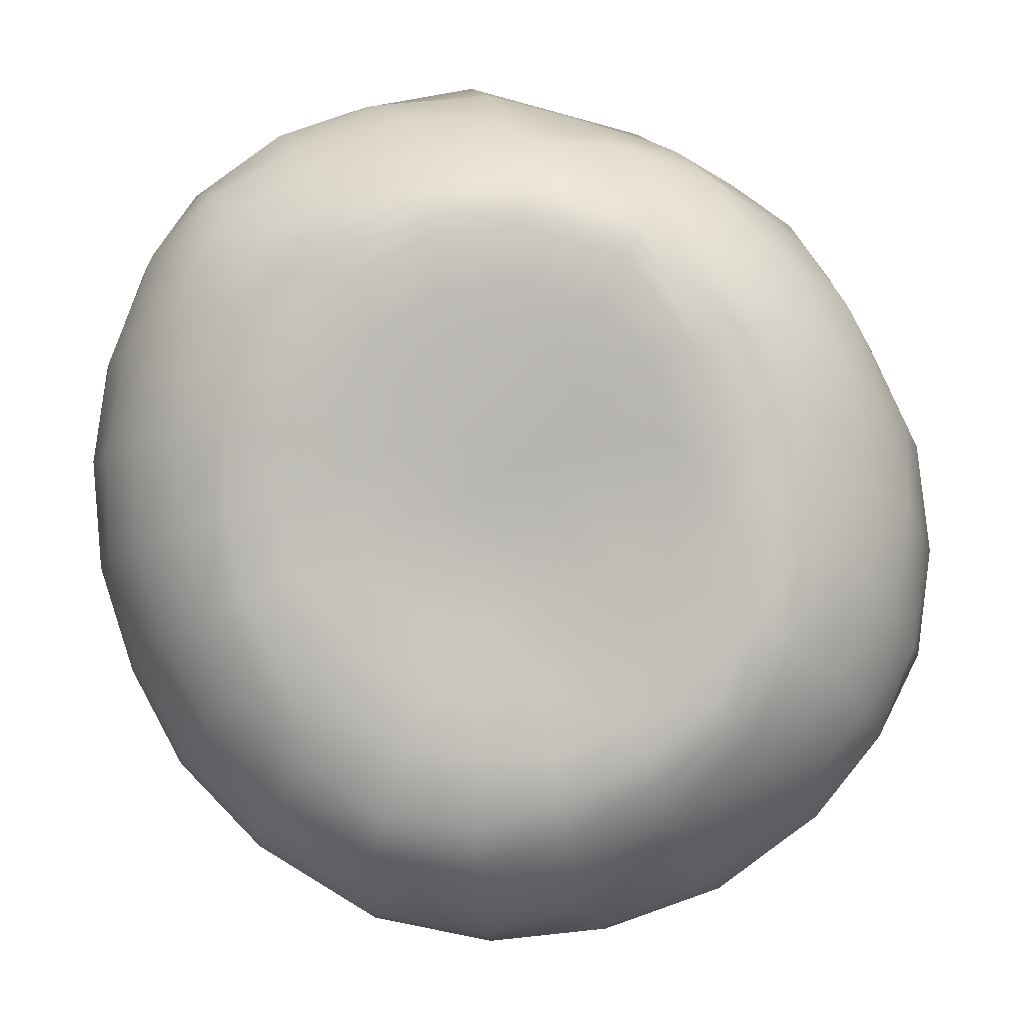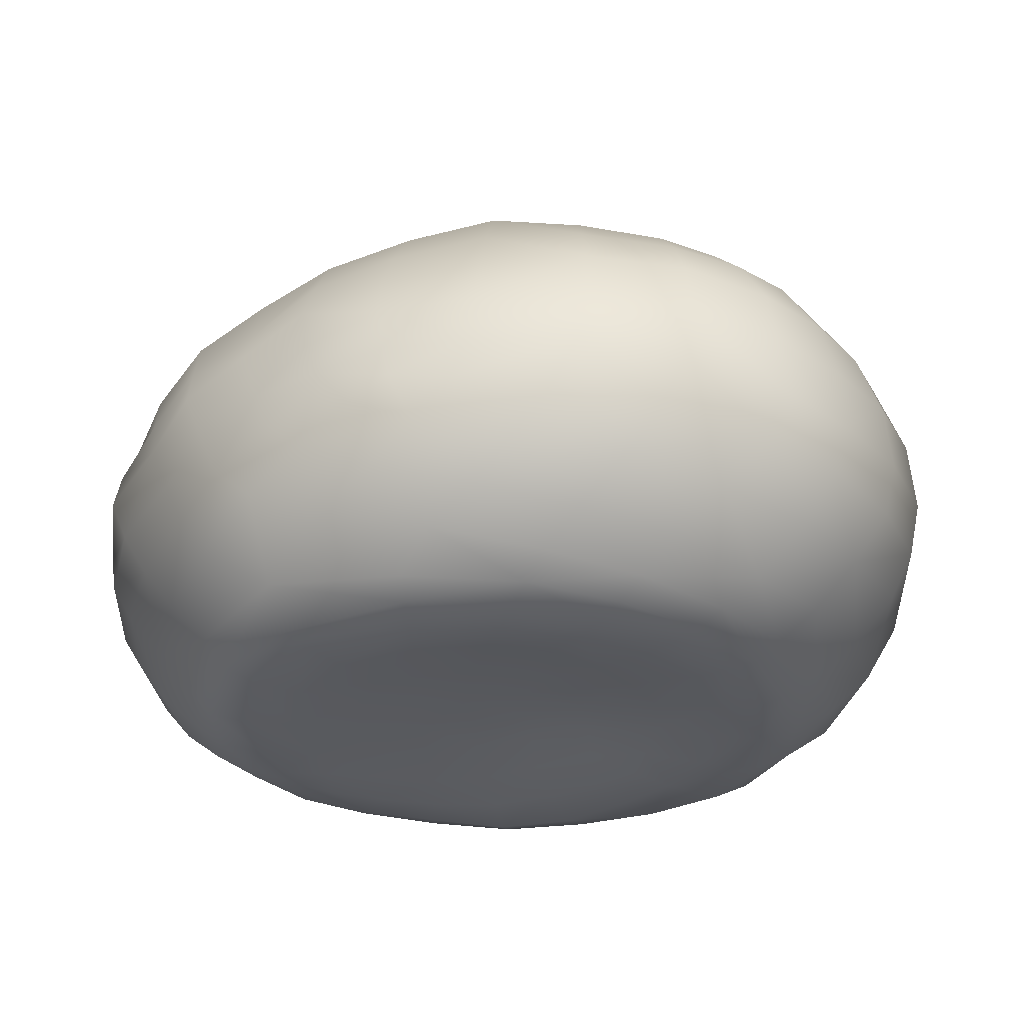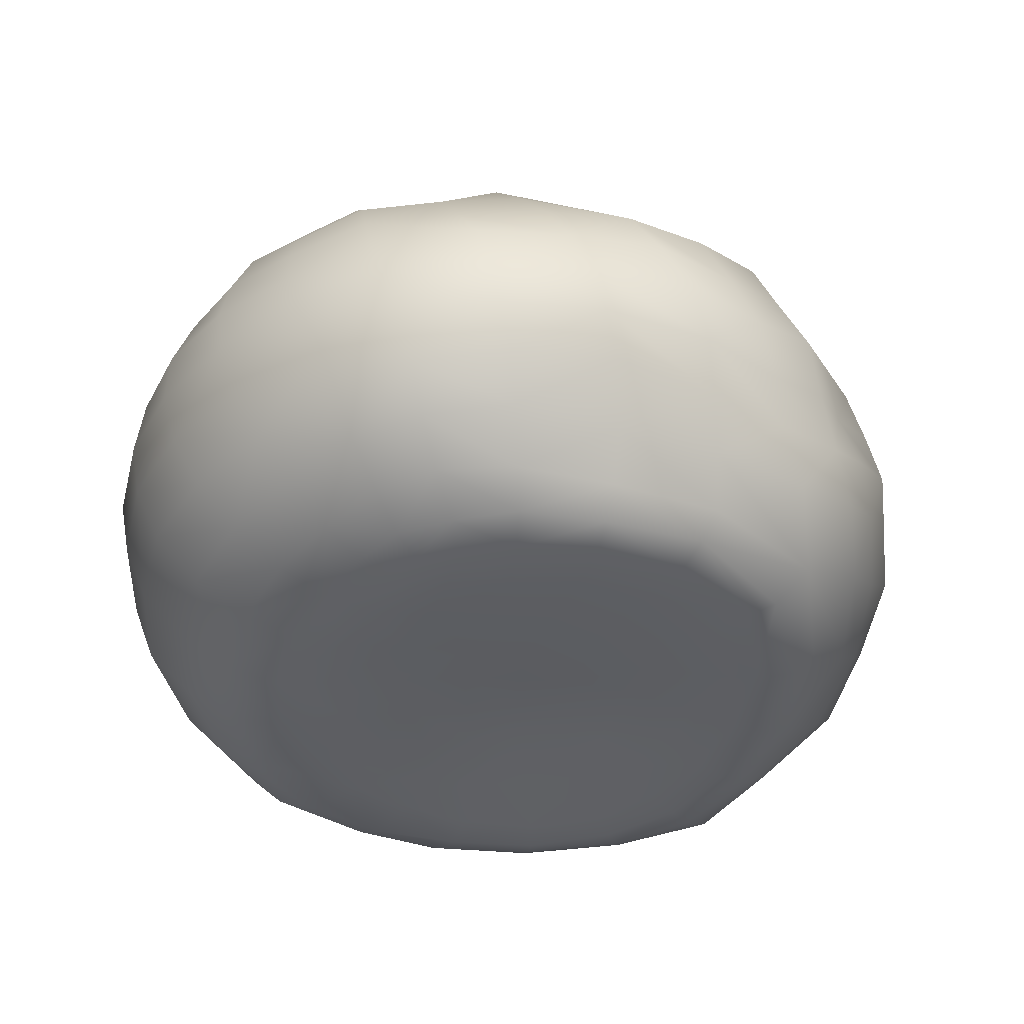
<metadata>
{"format":"obj","ext":"obj","renderer":"f3d","projection":"perspective","resolution":1024,"background":"white","views":[{"elev":3.4,"azim":-175.9,"up":"+Y"},{"elev":-30.1,"azim":-108.3,"up":"+Z"},{"elev":-39.8,"azim":151.1,"up":"+Z"}]}
</metadata>
<code>
v  208 183.5 3.262
v  211.5 188.3 7.191
v  220.1 189.2 6.446
v  218.7 186.5 3.091
v  219.1 184.7 1.08
v  210.1 181.5 0.4099
v  203.1 173.8 0.8936
v  201.4 174.5 2.211
v  201.4 181.2 6.724
v  205 186.2 9.421
v  197.5 173.5 4.739
v  216.3 172.3 0.3775
v  213.7 176.1 0.041
v  219.8 177.9 0.0439
v  220.2 172.3 0.3146
v  214.7 168.9 0.5814
v  209.4 171 0.2328
v  219.5 167.7 0.5967
v  194.7 149.5 34
v  192 148.5 31.22
v  194.6 143.4 31.87
v  197.4 146.5 35.63
v  195.4 154 35.33
v  191.2 154.7 31.29
v  199.9 151.6 38.5
v  211.6 137.4 38.72
v  206.4 139.7 38.04
v  204.4 134.5 34.33
v  211.3 132.5 34.97
v  194.9 177.8 16.2
v  197 180.5 14.41
v  194 176.1 12.07
v  192.3 173.4 15.23
v  191.7 172.7 18.39
v  194.9 178.3 18.62
v  198.4 182.7 17.52
v  238.2 173.3 -0.1133
v  240.6 174.5 0.6408
v  241.9 170.6 0.3807
v  238.3 170.3 -0.4017
v  234.8 171.7 -0.2367
v  235.7 175.4 -0.1698
v  237.7 178 0.6425
v  249.8 174.4 29.87
v  250 170.7 31.64
v  252.9 169.7 29.04
v  251.1 175.1 27.55
v  247.8 180.5 27.89
v  247 177.6 30.95
v  246.2 174 33.95
v  213.4 142.5 41.57
v  216.9 148 43.53
v  212.3 151.6 43.88
v  209.1 145.3 41.39
v  217.3 140.9 41.03
v  221.4 143.9 42.62
v  212.3 157.6 1.101
v  208.5 155.5 0.6837
v  207.4 160.3 0.8054
v  212.7 160.8 1.157
v  214.8 155.8 1.265
v  211.1 151.8 0.7951
v  216.9 159.7 1.435
v  226.8 145.2 0.0745
v  223.2 145.8 0.4948
v  225.7 150 0.8077
v  229.7 147.8 -0.0279
v  228.2 182 35.34
v  232.2 181 35.74
v  231.7 185.3 32.37
v  226.3 186.1 32.53
v  221 184.1 34.4
v  225.8 179.5 37.37
v  230.9 176.6 38.33
v  222.9 175.7 40.41
v  228.9 171.9 41.04
v  234.4 168.7 40.94
v  236.2 174.2 38.02
v  237.4 179.7 35.38
v  240.8 171.5 37.61
v  242 176.9 34.9
v  242.1 180.8 31.23
v  237.2 184.1 32.21
v  236.7 187.4 28.56
v  230.5 188.7 29.01
v  242.4 184.3 28.11
v  242.3 186.9 24.3
v  235.9 190.1 24.8
v  248.4 182.5 24.12
v  248.5 184.2 20.13
v  241.7 189.4 20.37
v  252.1 176.3 24.22
v  252.6 177.5 20.27
v  252.2 178.9 16.1
v  247.7 185.3 16.03
v  254.6 169.7 25.21
v  255.5 170.3 20.99
v  255.5 171 16.51
v  256.5 162.2 22.23
v  256.8 162.5 17.37
v  255.8 163.3 12.59
v  254.1 171.8 11.72
v  250.5 180.1 11.73
v  248.5 179.4 7.998
v  244.9 184.8 8.552
v  246.3 185.4 12.3
v  251.8 172.3 7.717
v  253.7 164.2 8.104
v  250.4 164.8 4.316
v  248.9 172.1 4.4
v  246.3 178.2 4.781
v  243.4 176.4 2.408
v  240.5 180.6 2.668
v  243 183 5.378
v  245.3 171.3 1.656
v  246.4 165.2 1.501
v  242.6 165.6 0.0616
v  246.3 158.4 1.325
v  242.4 159.5 -0.0212
v  238.5 160.6 -0.1255
v  238.4 165.9 -0.4257
v  233.9 162.2 0.1145
v  234.3 167.3 -0.0681
v  228.9 164.3 0.372
v  229.8 169.3 0.1497
v  230.6 174.1 -0.1221
v  225.2 171.5 0.2062
v  225.7 177 -0.1047
v  226.4 181 -0.1359
v  232.2 178.4 -0.1147
v  227.3 183.8 0.465
v  233.6 181.4 0.7268
v  227.7 185.8 2.596
v  235 183.8 2.857
v  228.6 188.5 6.021
v  236.9 186.7 6.162
v  230.3 191.1 10.23
v  238.4 188.6 9.503
v  232 192.5 13.59
v  240.1 190 12.77
v  233.6 192.7 17.13
v  241 190 16.54
v  234.7 191.8 21.17
v  224.8 194.2 17.99
v  227.3 193.4 22.12
v  229.1 192 25.73
v  219.5 192 23.32
v  221.8 191.4 27.15
v  224.1 188.8 30.1
v  215.2 189.2 29
v  217.6 187.5 31.36
v  211.2 184.9 31.76
v  214.2 182.6 34.73
v  218.1 179.5 37.81
v  210.5 177.7 37.26
v  214.9 174.5 40.73
v  220.3 170.9 42.76
v  212.4 168.4 42.42
v  217.7 164.9 43.75
v  223.5 160.8 44.23
v  226.3 166.8 43.65
v  229.3 156.6 43.88
v  232.1 162.9 43.52
v  234.3 152.2 42.9
v  237 159.1 42.48
v  239.2 165.5 40.83
v  241.1 155.1 40.18
v  243.3 161.7 38.56
v  245 168.1 36.24
v  247.7 158.2 35.57
v  249.4 165.1 33.92
v  251.1 156.1 32.33
v  252.8 163.3 30.67
v  254 154.6 28.48
v  255 162.5 26.58
v  255.6 153.9 23.86
v  251.5 146.1 28.98
v  252.9 145.7 24.39
v  253.9 145.2 19.38
v  256.2 153.8 18.77
v  253.1 145.7 14.6
v  255.5 154.3 13.76
v  251.5 147 9.394
v  253.7 155.4 8.8
v  248.2 149.3 4.392
v  250.4 156.9 4.312
v  244.7 151.5 0.9742
v  244.8 142.4 4.127
v  241.3 145.2 0.9842
v  238 147.8 -0.3257
v  241.1 153.3 -0.4571
v  233.4 151.2 -0.0963
v  237.1 155.2 -0.1096
v  228.9 153.8 0.5444
v  232.1 157.6 0.3093
v  224.6 155.9 1.233
v  227 159.9 0.9041
v  220.9 158 1.437
v  222.8 161.9 0.9951
v  224.3 166.2 0.5348
v  218.6 163.6 0.9942
v  213.4 165 0.9286
v  207.6 165.4 0.6098
v  203.9 165.6 0.2674
v  206.1 172.5 0.0994
v  203.3 159.1 0.2448
v  200.3 158.3 0.3666
v  200.9 165.6 0.6818
v  204.1 153 0.2022
v  201.2 151.6 0.1147
v  199.1 150.5 0.3257
v  198 157.6 1
v  206.8 147.7 0.1315
v  204.5 145.6 -0.0021
v  203.1 144.1 0.3534
v  201.5 142.5 1.577
v  197.2 149.2 1.442
v  209.9 140.9 -0.1836
v  208.9 138.8 0.5812
v  207.8 136.1 2.215
v  206.3 133 5.11
v  199.2 140.1 3.919
v  215.7 134.6 1.171
v  215.1 131.2 3.243
v  214.4 127.8 6.664
v  214.1 125 11.61
v  204.7 130 9.441
v  223.2 128.1 5.048
v  223.1 125.1 9.126
v  222.9 123.4 13.56
v  222.7 123.1 18.07
v  213.4 124.1 15.95
v  233 126.3 11.2
v  232.8 124.8 15.65
v  232.3 125 20.2
v  232 125.7 24.75
v  222.4 123.6 22.61
v  242.4 130.1 17.47
v  241.6 130.7 21.77
v  241 131.5 26.75
v  239.4 133.9 31.69
v  231.4 127.9 29.5
v  248.5 137.4 23.52
v  247.4 138.3 28.09
v  245 140.7 32.88
v  242.1 143.9 37.38
v  236.7 137.5 35.71
v  248.4 148 32.62
v  245.3 151.1 37.1
v  238.5 148.1 41.04
v  230.7 145.5 42.04
v  234.2 141.3 39.73
v  224.9 139.4 40.65
v  227.6 135.3 37.73
v  229.7 131.5 34.06
v  219.4 131.7 35.61
v  221 128 31.78
v  221.8 125.2 27.29
v  211.4 128.2 30.09
v  212 125.6 25.47
v  212.6 124.1 20.56
v  203.5 127.9 24.18
v  204 127.1 18.59
v  204.2 128 13.79
v  196.3 133.3 17.14
v  196.1 134.5 12.14
v  197.3 137.1 7.785
v  190.9 141.5 11.9
v  192.4 143.8 7.584
v  194.8 147.1 3.305
v  190.2 151.7 8.185
v  193.1 154.5 4.772
v  195.7 156.7 2.37
v  192.6 162.7 5.871
v  195.8 164.7 3.367
v  198.3 165.3 1.673
v  194.3 171.1 7.269
v  191.3 168.5 10.59
v  197.5 178.5 9.19
v  189.2 160.2 9.197
v  187.8 157.7 13.12
v  188.9 166.3 14.12
v  188.3 148.4 12.32
v  187.6 147.4 16.47
v  186.6 155.9 17.54
v  190.7 140.5 16.25
v  191.2 140.4 21.62
v  188 147.3 21.57
v  196.5 133.7 22.62
v  197.2 135.6 27.92
v  192.4 141.3 26.95
v  203.3 130.7 29.35
v  198.8 138.5 32.65
v  201.9 142.7 37.07
v  204.7 148.3 40.79
v  207.2 155 42.66
v  201.9 158.2 40.15
v  197.3 160.6 36.52
v  209.8 161.7 43.07
v  204.4 164.9 40.57
v  199.6 167.6 37.04
v  195.9 169.5 32.19
v  193 162.1 32.21
v  207.3 171.6 39.8
v  203.1 174.1 35.83
v  199.7 176.3 31.03
v  197.2 177.9 26.39
v  192.9 170.9 27.03
v  207 180.1 34.19
v  204 181.9 29.72
v  201.7 183.3 25.33
v  200.2 183.3 21.05
v  195.5 178.6 22.38
v  209.4 185.8 27.53
v  206.7 187.1 23.3
v  205.2 186.1 18.86
v  203 185.9 15.04
v  211.2 190.7 21.21
v  209.6 189.6 16.78
v  207.7 188.5 12.51
v  200.6 183.3 11.97
v  215.3 191.2 14.99
v  214 189.9 11.22
v  223.1 193.2 14.01
v  221.7 191.4 10.13
v  217.2 192.2 19.42
v  213.5 190 25.41
v  191.4 171.9 22.5
v  187.7 164.5 18.01
v  188.2 163.6 22.39
v  189.8 163 27.53
v  186.9 155.3 22.15
v  188.3 155 27.09
v  189.3 147.4 26.6
v  215.1 158.3 44.51
v  220.5 154.5 44.3
v  226.2 149.9 43.74
v  217.9 137 39.21
v  249.4 137.1 19.13
v  242.2 131.2 13.31
v  249.1 137.9 14.54
v  241.3 133.2 7.907
v  247.8 139.5 8.976
v  239.1 136.6 3.403
v  232.7 128.9 6.419
v  231.5 132.4 2.675
v  230.1 136 0.5212
v  236.5 140 0.8082
v  228.1 141.6 -0.0139
v  233.1 144.2 -0.1206
v  222.8 135.5 0.4159
v  222.6 140.9 0.084
v  216.2 137.6 0.1314
v  217 141.1 0.1375
v  218.4 146.4 0.8259
v  211.5 143.6 0.1397
v  214.3 148.1 0.93
v  218.1 153.7 1.571
v  221.6 151.7 1.388
v  223 132 2.221
v  211.5 179.5 0.0997
v  219.3 181.8 0.1239
g bread_roll_3
f 1 2 3
f 1 3 4
f 1 4 5
f 1 5 6
f 1 6 7
f 1 7 8
f 1 9 10
f 1 10 2
f 1 8 11
f 1 11 9
f 12 13 14
f 12 14 15
f 12 16 17
f 12 17 13
f 12 15 18
f 12 18 16
f 19 20 21
f 19 21 22
f 19 23 24
f 19 24 20
f 19 22 25
f 19 25 23
f 26 27 28
f 26 28 29
f 30 31 32
f 30 32 33
f 30 33 34
f 30 34 35
f 30 35 36
f 30 36 31
f 37 38 39
f 37 39 40
f 37 40 41
f 37 41 42
f 37 42 43
f 37 43 38
f 44 45 46
f 44 46 47
f 44 47 48
f 44 48 49
f 44 49 50
f 44 50 45
f 51 52 53
f 51 53 54
f 51 55 56
f 51 56 52
f 57 58 59
f 57 59 60
f 57 61 62
f 57 62 58
f 57 60 63
f 57 63 61
f 64 65 66
f 64 66 67
f 68 69 70
f 68 70 71
f 68 71 72
f 68 72 73
f 68 73 74
f 68 74 69
f 74 73 75
f 74 75 76
f 74 76 77
f 74 77 78
f 74 78 79
f 74 79 69
f 79 78 80
f 79 80 81
f 79 81 82
f 79 82 83
f 79 83 70
f 79 70 69
f 83 84 85
f 83 85 70
f 83 82 86
f 83 86 84
f 86 87 88
f 86 88 84
f 86 82 49
f 86 49 48
f 86 48 89
f 86 89 87
f 89 90 91
f 89 91 87
f 89 48 47
f 89 47 92
f 89 92 93
f 89 93 90
f 93 94 95
f 93 95 90
f 93 92 96
f 93 96 97
f 93 97 98
f 93 98 94
f 98 97 99
f 98 99 100
f 98 100 101
f 98 101 102
f 98 102 103
f 98 103 94
f 103 104 105
f 103 105 106
f 103 106 95
f 103 95 94
f 103 102 107
f 103 107 104
f 107 102 101
f 107 101 108
f 107 108 109
f 107 109 110
f 107 110 111
f 107 111 104
f 111 112 113
f 111 113 114
f 111 114 105
f 111 105 104
f 111 110 115
f 111 115 112
f 115 110 109
f 115 109 116
f 115 116 117
f 115 117 39
f 115 39 38
f 115 38 112
f 117 116 118
f 117 118 119
f 117 119 120
f 117 120 121
f 117 121 40
f 117 40 39
f 121 120 122
f 121 122 123
f 121 123 41
f 121 41 40
f 123 122 124
f 123 124 125
f 123 125 126
f 123 126 41
f 126 125 127
f 126 127 128
f 126 128 129
f 126 129 130
f 126 130 42
f 126 42 41
f 130 129 131
f 130 131 132
f 130 132 43
f 130 43 42
f 132 131 133
f 132 133 134
f 132 134 113
f 132 113 43
f 134 133 135
f 134 135 136
f 134 136 114
f 134 114 113
f 136 135 137
f 136 137 138
f 136 138 105
f 136 105 114
f 138 137 139
f 138 139 140
f 138 140 106
f 138 106 105
f 140 139 141
f 140 141 142
f 140 142 95
f 140 95 106
f 142 141 143
f 142 143 91
f 142 91 90
f 142 90 95
f 143 141 144
f 143 144 145
f 143 145 146
f 143 146 88
f 143 88 87
f 143 87 91
f 146 145 147
f 146 147 148
f 146 148 149
f 146 149 85
f 146 85 84
f 146 84 88
f 149 148 150
f 149 150 151
f 149 151 72
f 149 72 71
f 149 71 70
f 149 70 85
f 151 150 152
f 151 152 153
f 151 153 154
f 151 154 72
f 154 153 155
f 154 155 156
f 154 156 157
f 154 157 75
f 154 75 73
f 154 73 72
f 157 156 158
f 157 158 159
f 157 159 160
f 157 160 161
f 157 161 76
f 157 76 75
f 161 160 162
f 161 162 163
f 161 163 77
f 161 77 76
f 163 162 164
f 163 164 165
f 163 165 166
f 163 166 77
f 166 165 167
f 166 167 168
f 166 168 169
f 166 169 80
f 166 80 78
f 166 78 77
f 169 168 170
f 169 170 171
f 169 171 45
f 169 45 50
f 169 50 81
f 169 81 80
f 171 170 172
f 171 172 173
f 171 173 46
f 171 46 45
f 173 172 174
f 173 174 175
f 173 175 96
f 173 96 46
f 175 174 176
f 175 176 99
f 175 99 97
f 175 97 96
f 176 174 177
f 176 177 178
f 176 178 179
f 176 179 180
f 176 180 100
f 176 100 99
f 180 179 181
f 180 181 182
f 180 182 101
f 180 101 100
f 182 181 183
f 182 183 184
f 182 184 108
f 182 108 101
f 184 183 185
f 184 185 186
f 184 186 109
f 184 109 108
f 186 185 187
f 186 187 118
f 186 118 116
f 186 116 109
f 187 185 188
f 187 188 189
f 187 189 190
f 187 190 191
f 187 191 119
f 187 119 118
f 191 190 192
f 191 192 193
f 191 193 120
f 191 120 119
f 193 192 194
f 193 194 195
f 193 195 122
f 193 122 120
f 195 194 196
f 195 196 197
f 195 197 124
f 195 124 122
f 197 196 198
f 197 198 199
f 197 199 200
f 197 200 124
f 200 199 201
f 200 201 18
f 200 18 15
f 200 15 127
f 200 127 125
f 200 125 124
f 201 199 198
f 201 198 63
f 201 63 60
f 201 60 202
f 201 202 16
f 201 16 18
f 202 203 17
f 202 17 16
f 202 60 59
f 202 59 203
f 203 204 205
f 203 205 17
f 203 59 206
f 203 206 204
f 206 207 208
f 206 208 204
f 206 59 58
f 206 58 209
f 206 209 210
f 206 210 207
f 210 211 212
f 210 212 207
f 210 209 213
f 210 213 214
f 210 214 215
f 210 215 211
f 215 216 217
f 215 217 211
f 215 214 218
f 215 218 219
f 215 219 220
f 215 220 216
f 220 221 222
f 220 222 216
f 220 219 223
f 220 223 224
f 220 224 225
f 220 225 221
f 225 226 227
f 225 227 221
f 225 224 228
f 225 228 229
f 225 229 230
f 225 230 226
f 230 231 232
f 230 232 226
f 230 229 233
f 230 233 234
f 230 234 235
f 230 235 231
f 235 236 237
f 235 237 231
f 235 234 238
f 235 238 239
f 235 239 240
f 235 240 236
f 240 241 242
f 240 242 236
f 240 239 243
f 240 243 244
f 240 244 245
f 240 245 241
f 245 246 247
f 245 247 241
f 245 244 177
f 245 177 248
f 245 248 249
f 245 249 246
f 249 167 250
f 249 250 246
f 249 248 172
f 249 172 170
f 249 170 168
f 249 168 167
f 250 164 251
f 250 251 252
f 250 252 247
f 250 247 246
f 250 167 165
f 250 165 164
f 252 251 253
f 252 253 254
f 252 254 255
f 252 255 247
f 255 254 256
f 255 256 257
f 255 257 258
f 255 258 242
f 255 242 241
f 255 241 247
f 258 257 259
f 258 259 260
f 258 260 261
f 258 261 237
f 258 237 236
f 258 236 242
f 261 260 262
f 261 262 263
f 261 263 264
f 261 264 232
f 261 232 231
f 261 231 237
f 264 263 265
f 264 265 266
f 264 266 267
f 264 267 227
f 264 227 226
f 264 226 232
f 267 266 268
f 267 268 269
f 267 269 270
f 267 270 222
f 267 222 221
f 267 221 227
f 270 269 271
f 270 271 272
f 270 272 273
f 270 273 217
f 270 217 216
f 270 216 222
f 273 272 274
f 273 274 275
f 273 275 276
f 273 276 212
f 273 212 211
f 273 211 217
f 276 275 11
f 276 11 8
f 276 8 7
f 276 7 208
f 276 208 207
f 276 207 212
f 275 274 277
f 275 277 11
f 277 278 32
f 277 32 279
f 277 279 9
f 277 9 11
f 277 274 280
f 277 280 278
f 280 281 282
f 280 282 278
f 280 274 272
f 280 272 271
f 280 271 283
f 280 283 281
f 283 284 285
f 283 285 281
f 283 271 269
f 283 269 268
f 283 268 286
f 283 286 284
f 286 287 288
f 286 288 284
f 286 268 266
f 286 266 265
f 286 265 289
f 286 289 287
f 289 290 291
f 289 291 287
f 289 265 263
f 289 263 262
f 289 262 292
f 289 292 290
f 292 28 293
f 292 293 290
f 292 262 260
f 292 260 259
f 292 259 29
f 292 29 28
f 293 294 22
f 293 22 21
f 293 21 291
f 293 291 290
f 293 28 27
f 293 27 294
f 294 27 54
f 294 54 295
f 294 295 25
f 294 25 22
f 295 54 53
f 295 53 296
f 295 296 297
f 295 297 25
f 297 298 23
f 297 23 25
f 297 296 299
f 297 299 300
f 297 300 301
f 297 301 298
f 301 302 303
f 301 303 298
f 301 300 304
f 301 304 305
f 301 305 306
f 301 306 302
f 306 307 308
f 306 308 302
f 306 305 309
f 306 309 310
f 306 310 311
f 306 311 307
f 311 312 313
f 311 313 307
f 311 310 314
f 311 314 315
f 311 315 316
f 311 316 312
f 316 317 36
f 316 36 312
f 316 315 318
f 316 318 319
f 316 319 320
f 316 320 317
f 320 10 321
f 320 321 317
f 320 319 322
f 320 322 323
f 320 323 2
f 320 2 10
f 323 322 324
f 323 324 325
f 323 325 3
f 323 3 2
f 325 324 139
f 325 139 137
f 325 137 135
f 325 135 3
f 324 322 326
f 324 326 144
f 324 144 141
f 324 141 139
f 326 322 319
f 326 319 318
f 326 318 327
f 326 327 147
f 326 147 145
f 326 145 144
f 327 318 315
f 327 315 314
f 327 314 152
f 327 152 150
f 327 150 148
f 327 148 147
f 321 279 32
f 321 32 31
f 321 31 36
f 321 36 317
f 321 10 9
f 321 9 279
f 314 310 309
f 314 309 152
f 313 35 34
f 313 34 328
f 313 328 308
f 313 308 307
f 313 312 36
f 313 36 35
f 328 34 329
f 328 329 330
f 328 330 331
f 328 331 308
f 331 330 332
f 331 332 333
f 331 333 24
f 331 24 303
f 331 303 302
f 331 302 308
f 333 332 288
f 333 288 334
f 333 334 20
f 333 20 24
f 334 288 287
f 334 287 291
f 334 291 21
f 334 21 20
f 332 330 329
f 332 329 285
f 332 285 284
f 332 284 288
f 329 34 33
f 329 33 282
f 329 282 281
f 329 281 285
f 309 305 304
f 309 304 155
f 309 155 153
f 309 153 152
f 304 300 299
f 304 299 158
f 304 158 156
f 304 156 155
f 303 24 23
f 303 23 298
f 299 296 53
f 299 53 335
f 299 335 159
f 299 159 158
f 335 53 52
f 335 52 336
f 335 336 160
f 335 160 159
f 336 52 56
f 336 56 337
f 336 337 162
f 336 162 160
f 337 56 253
f 337 253 251
f 337 251 164
f 337 164 162
f 282 33 32
f 282 32 278
f 259 257 256
f 259 256 29
f 256 338 26
f 256 26 29
f 256 254 253
f 256 253 338
f 253 56 55
f 253 55 338
f 248 177 174
f 248 174 172
f 244 243 178
f 244 178 177
f 243 239 238
f 243 238 339
f 243 339 179
f 243 179 178
f 339 238 340
f 339 340 341
f 339 341 181
f 339 181 179
f 341 340 342
f 341 342 343
f 341 343 183
f 341 183 181
f 343 342 344
f 343 344 188
f 343 188 185
f 343 185 183
f 344 342 345
f 344 345 346
f 344 346 347
f 344 347 348
f 344 348 189
f 344 189 188
f 348 347 349
f 348 349 350
f 348 350 190
f 348 190 189
f 350 349 64
f 350 64 67
f 350 67 192
f 350 192 190
f 349 347 351
f 349 351 352
f 349 352 65
f 349 65 64
f 352 351 353
f 352 353 354
f 352 354 355
f 352 355 65
f 355 354 356
f 355 356 357
f 355 357 358
f 355 358 359
f 355 359 66
f 355 66 65
f 359 358 198
f 359 198 196
f 359 196 194
f 359 194 66
f 358 357 62
f 358 62 61
f 358 61 63
f 358 63 198
f 357 356 213
f 357 213 62
f 356 218 214
f 356 214 213
f 356 354 353
f 356 353 218
f 353 223 219
f 353 219 218
f 353 351 360
f 353 360 223
f 360 228 224
f 360 224 223
f 360 351 347
f 360 347 346
f 360 346 345
f 360 345 228
f 345 233 229
f 345 229 228
f 345 342 340
f 345 340 233
f 340 238 234
f 340 234 233
f 213 209 58
f 213 58 62
f 208 7 205
f 208 205 204
f 205 7 6
f 205 6 361
f 205 361 13
f 205 13 17
f 361 6 5
f 361 5 362
f 361 362 14
f 361 14 13
f 362 5 131
f 362 131 129
f 362 129 128
f 362 128 14
f 194 192 67
f 194 67 66
f 135 133 4
f 135 4 3
f 133 131 5
f 133 5 4
f 128 127 15
f 128 15 14
f 113 112 38
f 113 38 43
f 96 92 47
f 96 47 46
f 82 81 50
f 82 50 49
f 51 54 27
f 51 27 26
f 55 51 26
f 55 26 338

</code>
